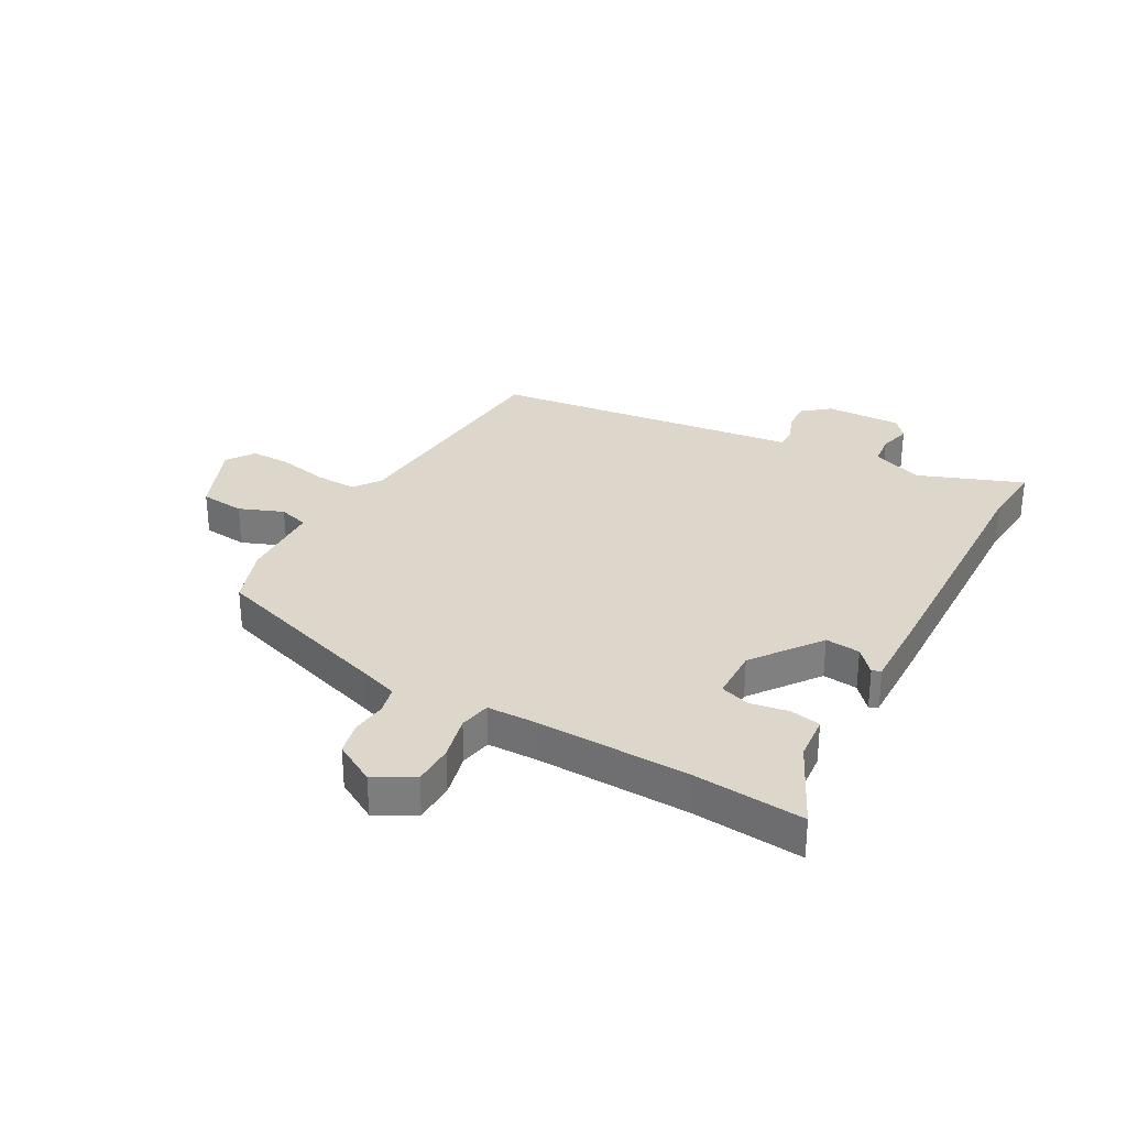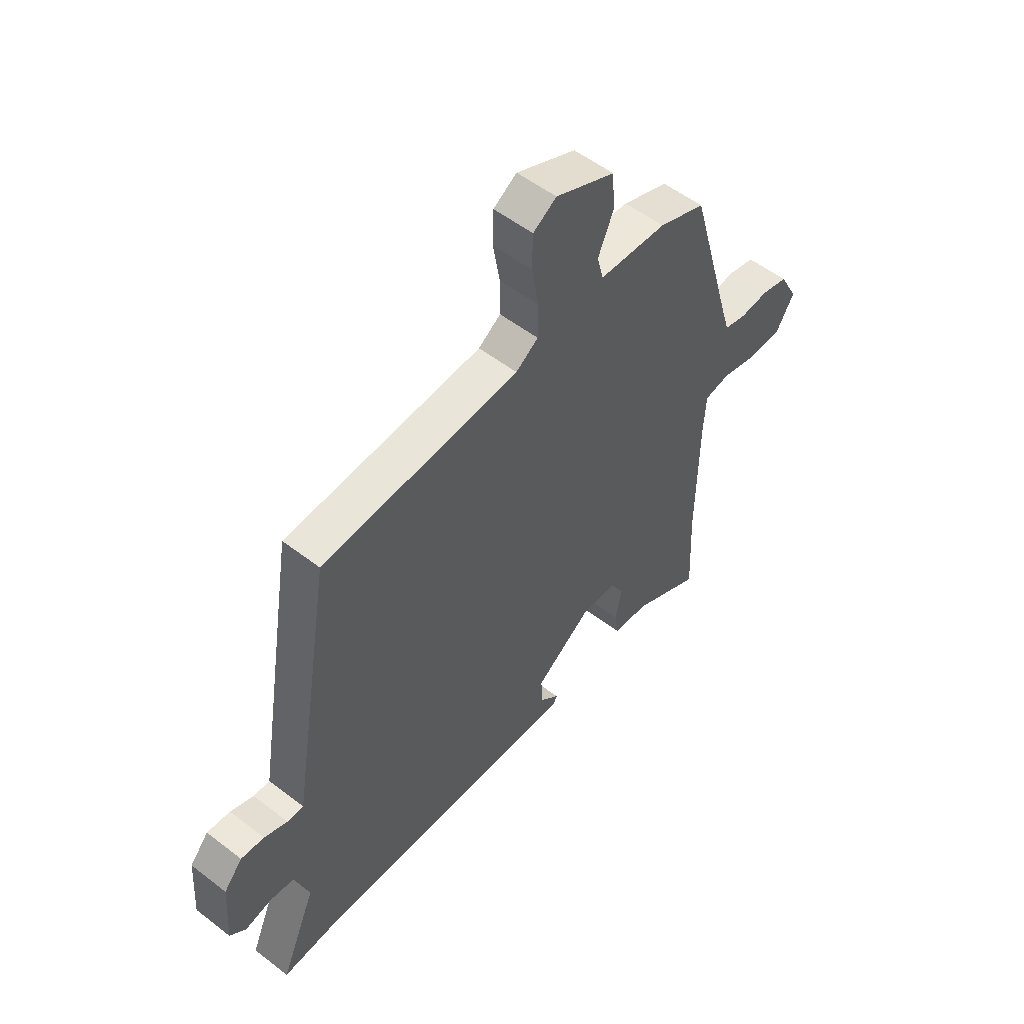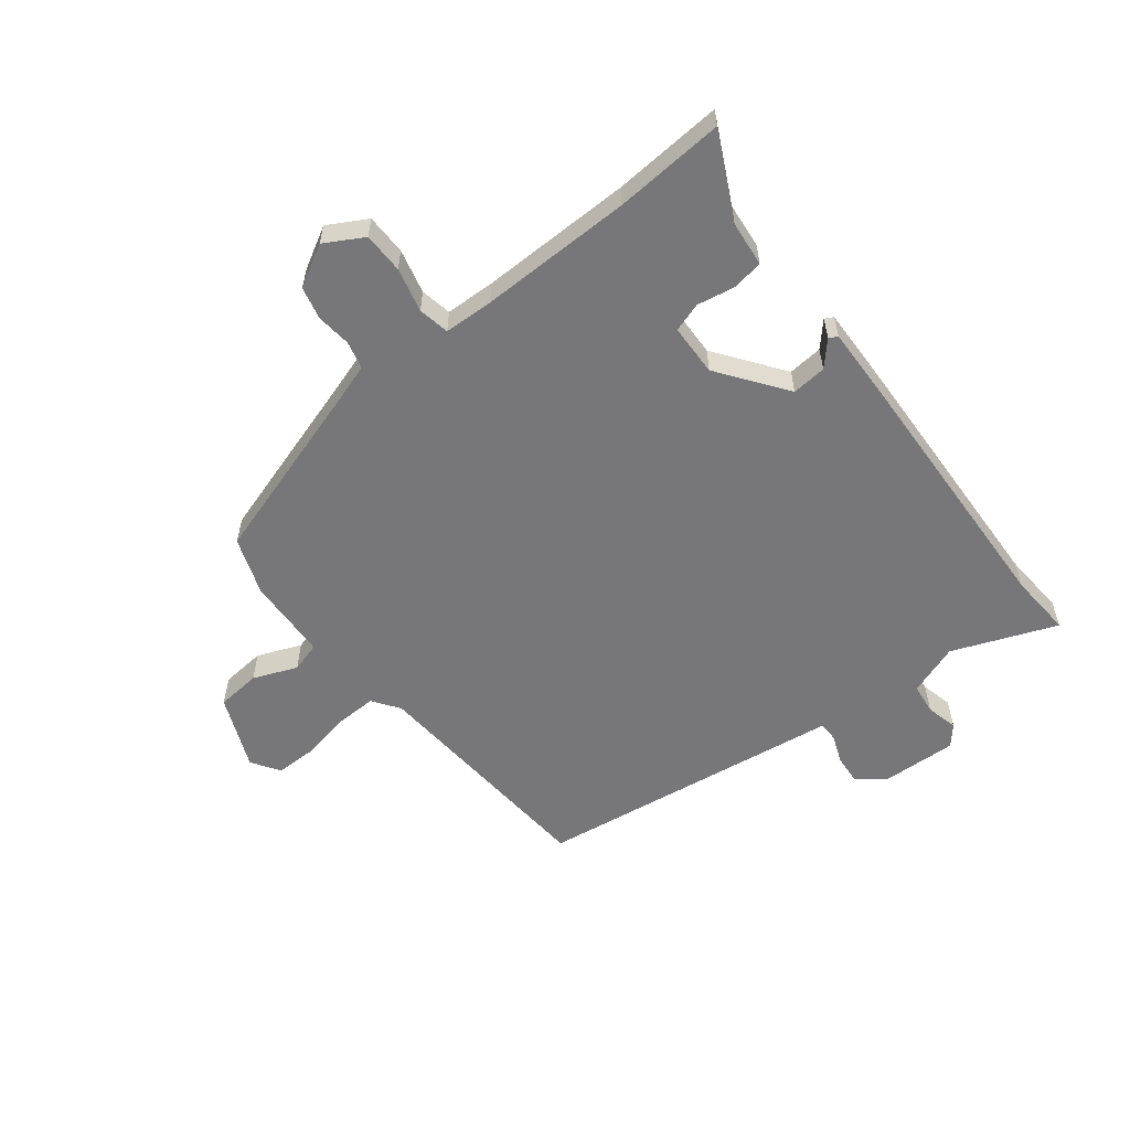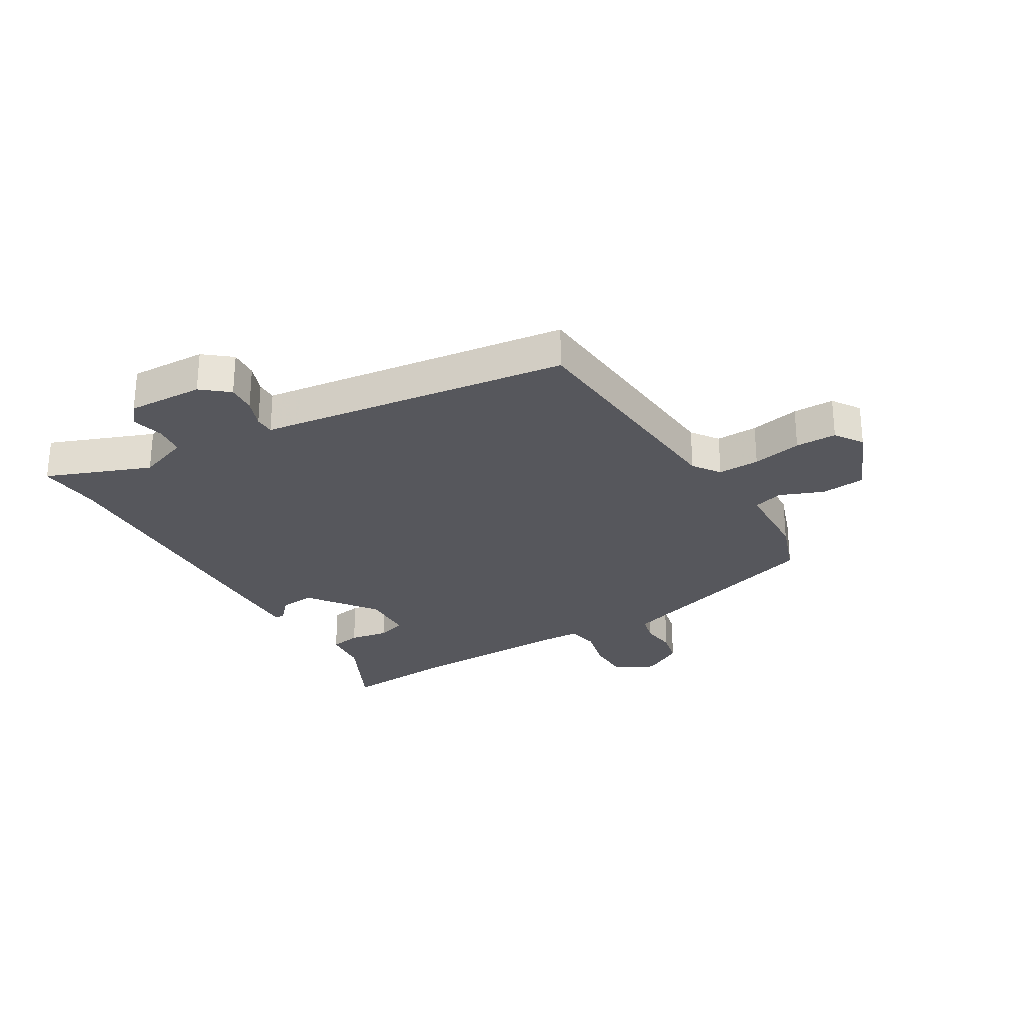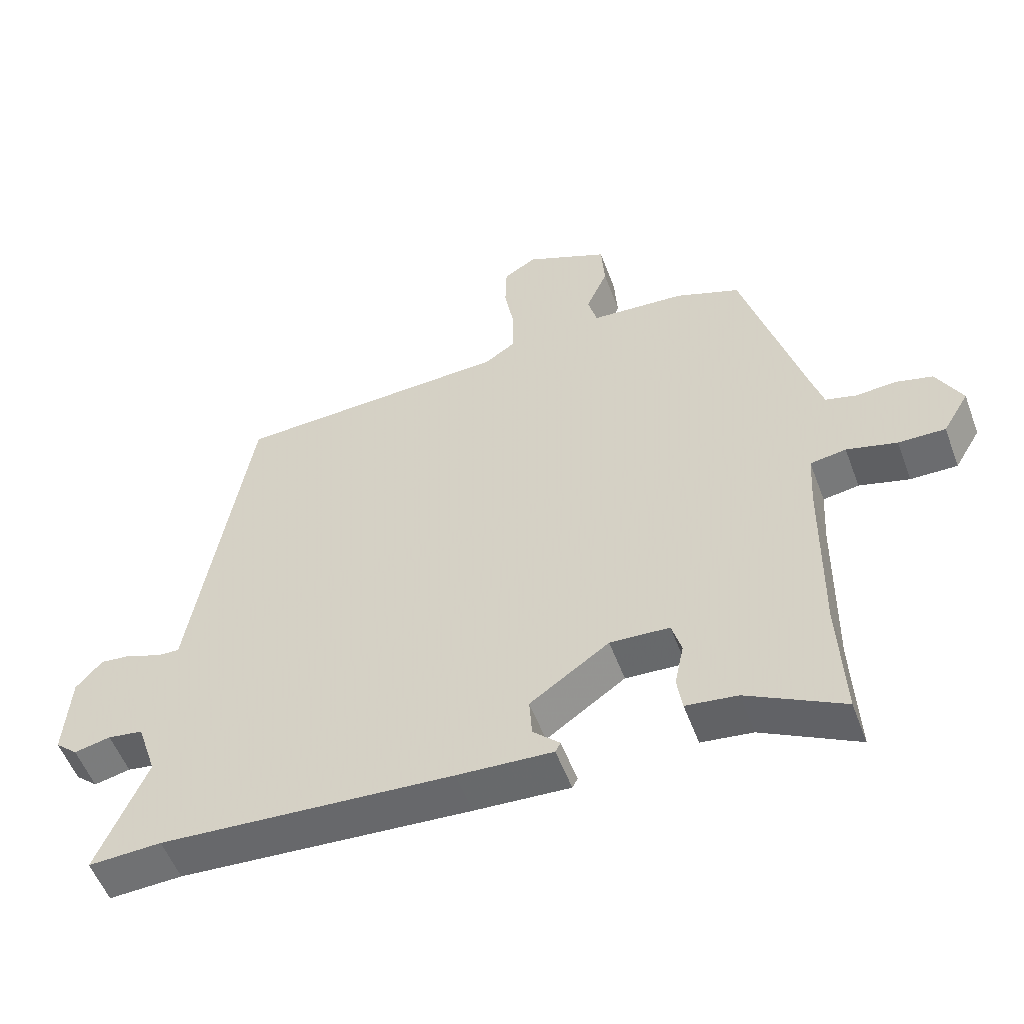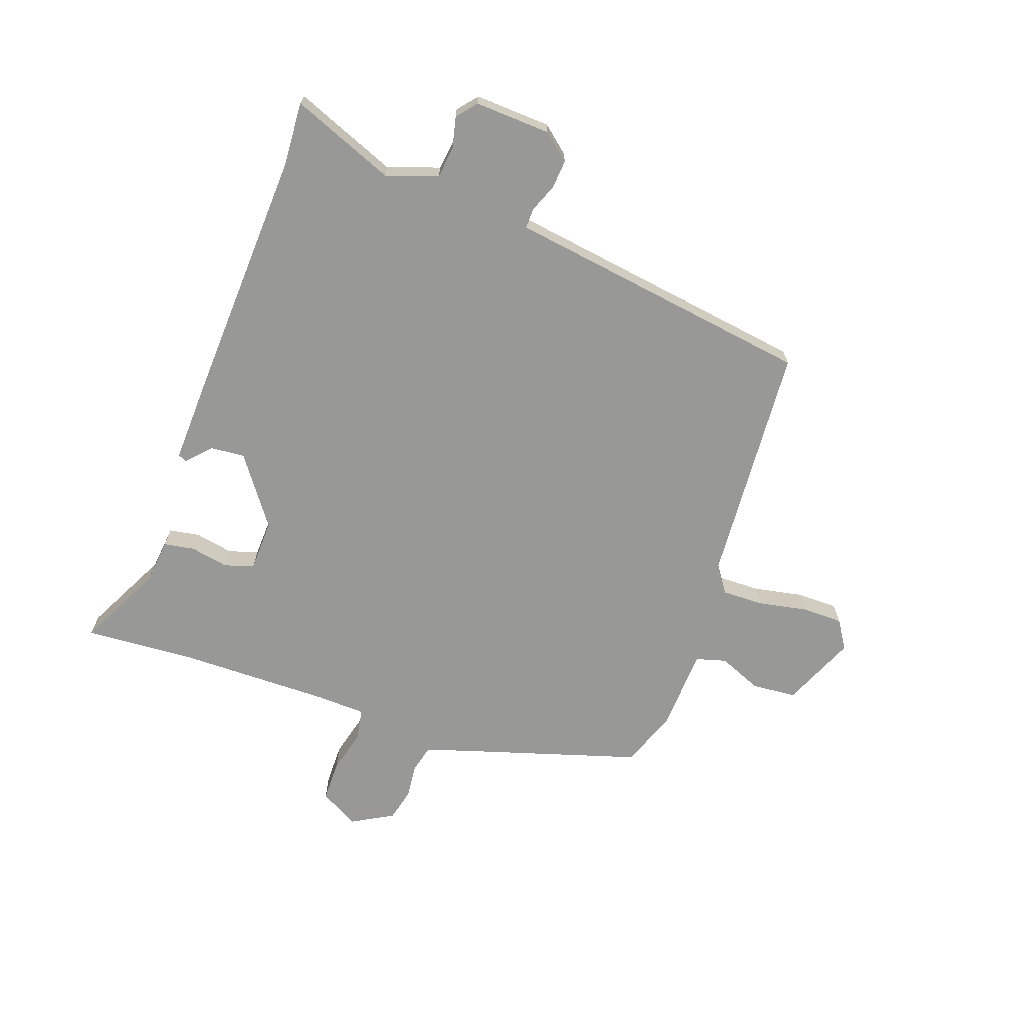
<metadata>
{"format":"obj","ext":"obj","renderer":"f3d","projection":"perspective","resolution":1024,"background":"white","views":[{"elev":30.8,"azim":121.0,"up":"+Y"},{"elev":54.0,"azim":-50.6,"up":"+Z"},{"elev":-57.2,"azim":129.5,"up":"+Y"},{"elev":-27.6,"azim":-57.5,"up":"+Y"},{"elev":-54.0,"azim":20.2,"up":"+Z"},{"elev":-68.4,"azim":-108.4,"up":"+Y"}]}
</metadata>
<code>
v 0.431 0.07 0.486
v 0.522 0.07 0.166
v 0.543 0.07 0.096
v 0.591 0.07 0.083
v 0.652 0.07 0.088
v 0.709 0.07 0.073
v 0.748 0.07 -0.001
v 0.708 0.07 -0.068
v 0.636 0.07 -0.067
v 0.559 0.07 -0.046
v 0.504 0.07 -0.055
v 0.499 0.07 -0.142
v 0.496 0.07 -0.41
v 0.505 0.07 -0.604
v 0.358 0.07 -0.526
v 0.279 0.07 -0.516
v 0.271 0.07 -0.462
v 0.285 0.07 -0.395
v 0.27 0.07 -0.343
v 0.179 0.07 -0.338
v 0.058 0.07 -0.422
v 0.062 0.07 -0.483
v 0.103 0.07 -0.522
v 0.095 0.07 -0.537
v -0.051 0.07 -0.529
v -0.499 0.07 -0.5
v -0.611 0.07 -0.505
v -0.535 0.07 -0.325
v -0.565 0.07 -0.234
v -0.619 0.07 -0.226
v -0.675 0.07 -0.238
v -0.709 0.07 -0.208
v -0.7 0.07 -0.075
v -0.66 0.07 -0.029
v -0.61 0.07 -0.034
v -0.56 0.07 -0.055
v -0.525 0.07 -0.056
v -0.516 0.07 -0.001
v -0.436 0.07 0.484
v -0.013 0.07 0.505
v 0.035 0.07 0.537
v 0.035 0.07 0.61
v 0.02 0.07 0.697
v 0.022 0.07 0.769
v 0.072 0.07 0.8
v 0.2 0.07 0.742
v 0.205 0.07 0.664
v 0.172 0.07 0.588
v 0.186 0.07 0.535
v 0.331 0.07 0.525
v 0.431 0 0.486
v 0.522 0 0.166
v 0.543 0 0.096
v 0.591 0 0.083
v 0.652 0 0.088
v 0.709 0 0.073
v 0.748 0 -0.001
v 0.708 0 -0.068
v 0.636 0 -0.067
v 0.559 0 -0.046
v 0.504 0 -0.055
v 0.499 0 -0.142
v 0.496 0 -0.41
v 0.505 0 -0.604
v 0.358 0 -0.526
v 0.279 0 -0.516
v 0.271 0 -0.462
v 0.285 0 -0.395
v 0.27 0 -0.343
v 0.179 0 -0.338
v 0.058 0 -0.422
v 0.062 0 -0.483
v 0.103 0 -0.522
v 0.095 0 -0.537
v -0.051 0 -0.529
v -0.499 0 -0.5
v -0.611 0 -0.505
v -0.535 0 -0.325
v -0.565 0 -0.234
v -0.619 0 -0.226
v -0.675 0 -0.238
v -0.709 0 -0.208
v -0.7 0 -0.075
v -0.66 0 -0.029
v -0.61 0 -0.034
v -0.56 0 -0.055
v -0.525 0 -0.056
v -0.516 0 -0.001
v -0.436 0 0.484
v -0.013 0 0.505
v 0.035 0 0.537
v 0.035 0 0.61
v 0.02 0 0.697
v 0.022 0 0.769
v 0.072 0 0.8
v 0.2 0 0.742
v 0.205 0 0.664
v 0.172 0 0.588
v 0.186 0 0.535
v 0.331 0 0.525
f 49 50 1 2
f 46 47 48
f 45 46 48
f 44 45 48
f 43 44 48
f 42 43 48
f 41 42 48 49
f 49 2 3
f 41 49 3
f 40 41 3
f 39 40 3
f 38 39 3
f 37 38 3
f 34 35 36
f 33 34 36
f 32 33 36
f 31 32 36
f 30 31 36
f 29 30 36 37
f 37 3 4
f 29 37 4
f 28 29 4
f 4 5 6
f 28 4 6
f 27 28 6
f 26 27 6
f 24 25 26
f 23 24 26
f 22 23 26
f 21 22 26
f 20 21 26
f 15 16 17 18
f 15 18 19
f 14 15 19
f 13 14 19
f 12 13 19
f 11 12 19 20
f 8 9 10
f 7 8 10
f 6 7 10
f 6 10 11
f 26 6 11
f 11 20 26
f 52 51 100 99
f 98 97 96
f 98 96 95
f 98 95 94
f 98 94 93
f 98 93 92
f 99 98 92 91
f 53 52 99
f 53 99 91
f 53 91 90
f 53 90 89
f 53 89 88
f 53 88 87
f 86 85 84
f 86 84 83
f 86 83 82
f 86 82 81
f 86 81 80
f 87 86 80 79
f 54 53 87
f 54 87 79
f 54 79 78
f 56 55 54
f 56 54 78
f 56 78 77
f 56 77 76
f 76 75 74
f 76 74 73
f 76 73 72
f 76 72 71
f 76 71 70
f 68 67 66 65
f 69 68 65
f 69 65 64
f 69 64 63
f 69 63 62
f 70 69 62 61
f 60 59 58
f 60 58 57
f 60 57 56
f 61 60 56
f 61 56 76
f 76 70 61
f 1 51 52 2
f 2 52 53 3
f 3 53 54 4
f 4 54 55 5
f 5 55 56 6
f 6 56 57 7
f 7 57 58 8
f 8 58 59 9
f 9 59 60 10
f 10 60 61 11
f 11 61 62 12
f 12 62 63 13
f 13 63 64 14
f 14 64 65 15
f 15 65 66 16
f 16 66 67 17
f 17 67 68 18
f 18 68 69 19
f 19 69 70 20
f 20 70 71 21
f 21 71 72 22
f 22 72 73 23
f 23 73 74 24
f 24 74 75 25
f 25 75 76 26
f 26 76 77 27
f 27 77 78 28
f 28 78 79 29
f 29 79 80 30
f 30 80 81 31
f 31 81 82 32
f 32 82 83 33
f 33 83 84 34
f 34 84 85 35
f 35 85 86 36
f 36 86 87 37
f 37 87 88 38
f 38 88 89 39
f 39 89 90 40
f 40 90 91 41
f 41 91 92 42
f 42 92 93 43
f 43 93 94 44
f 44 94 95 45
f 45 95 96 46
f 46 96 97 47
f 47 97 98 48
f 48 98 99 49
f 49 99 100 50
f 50 100 51 1

</code>
